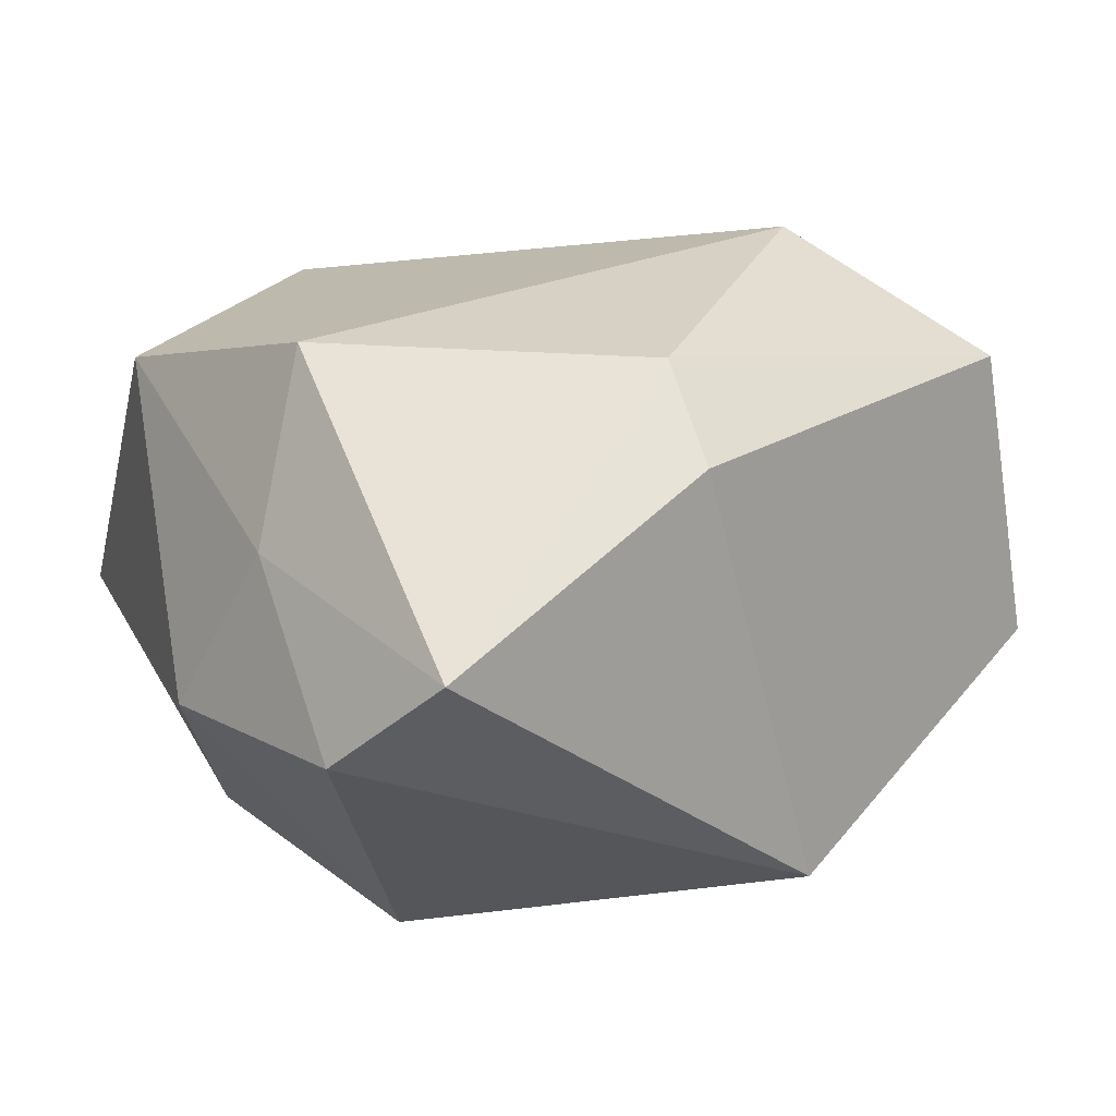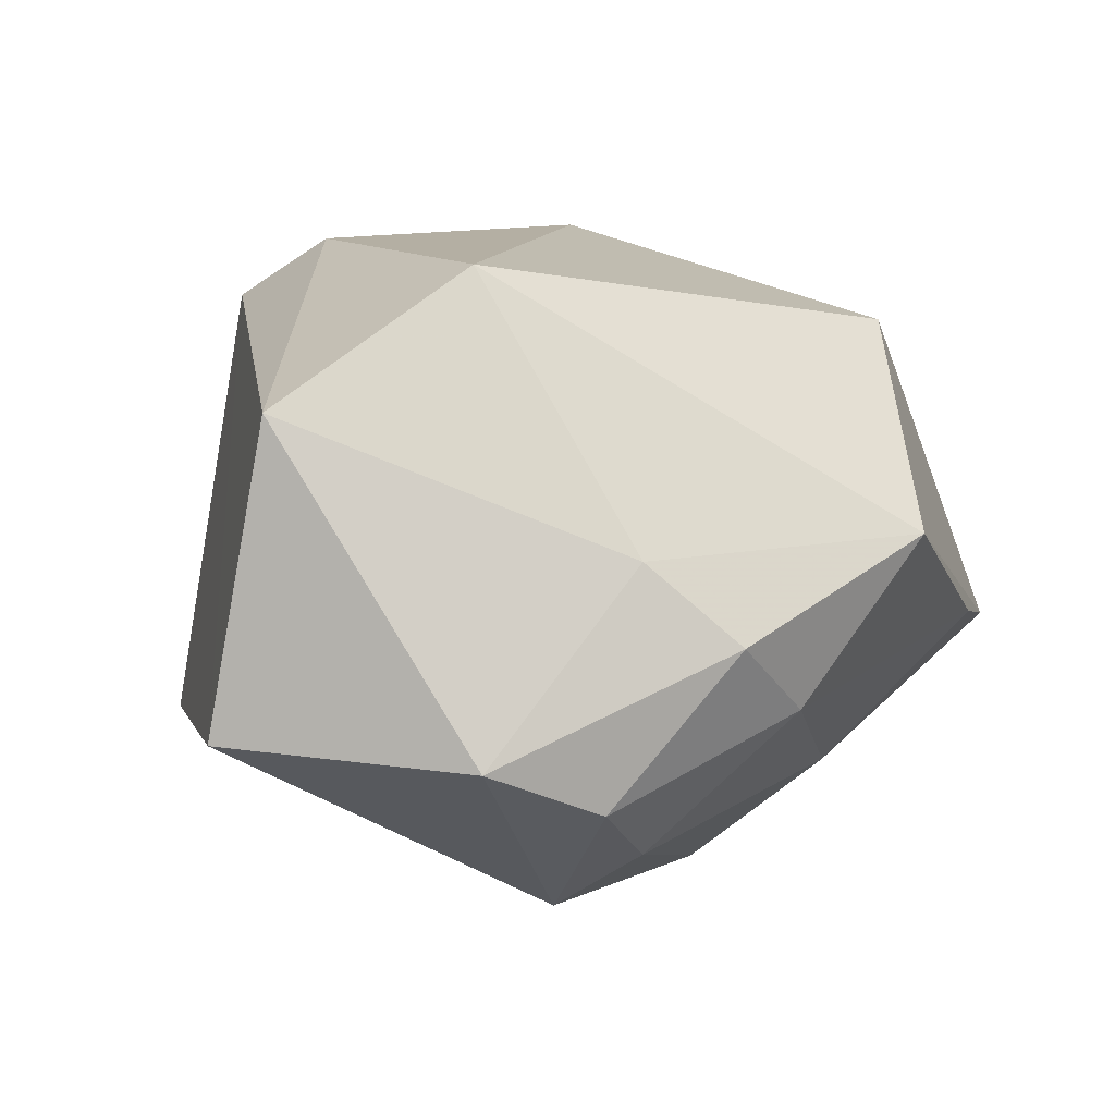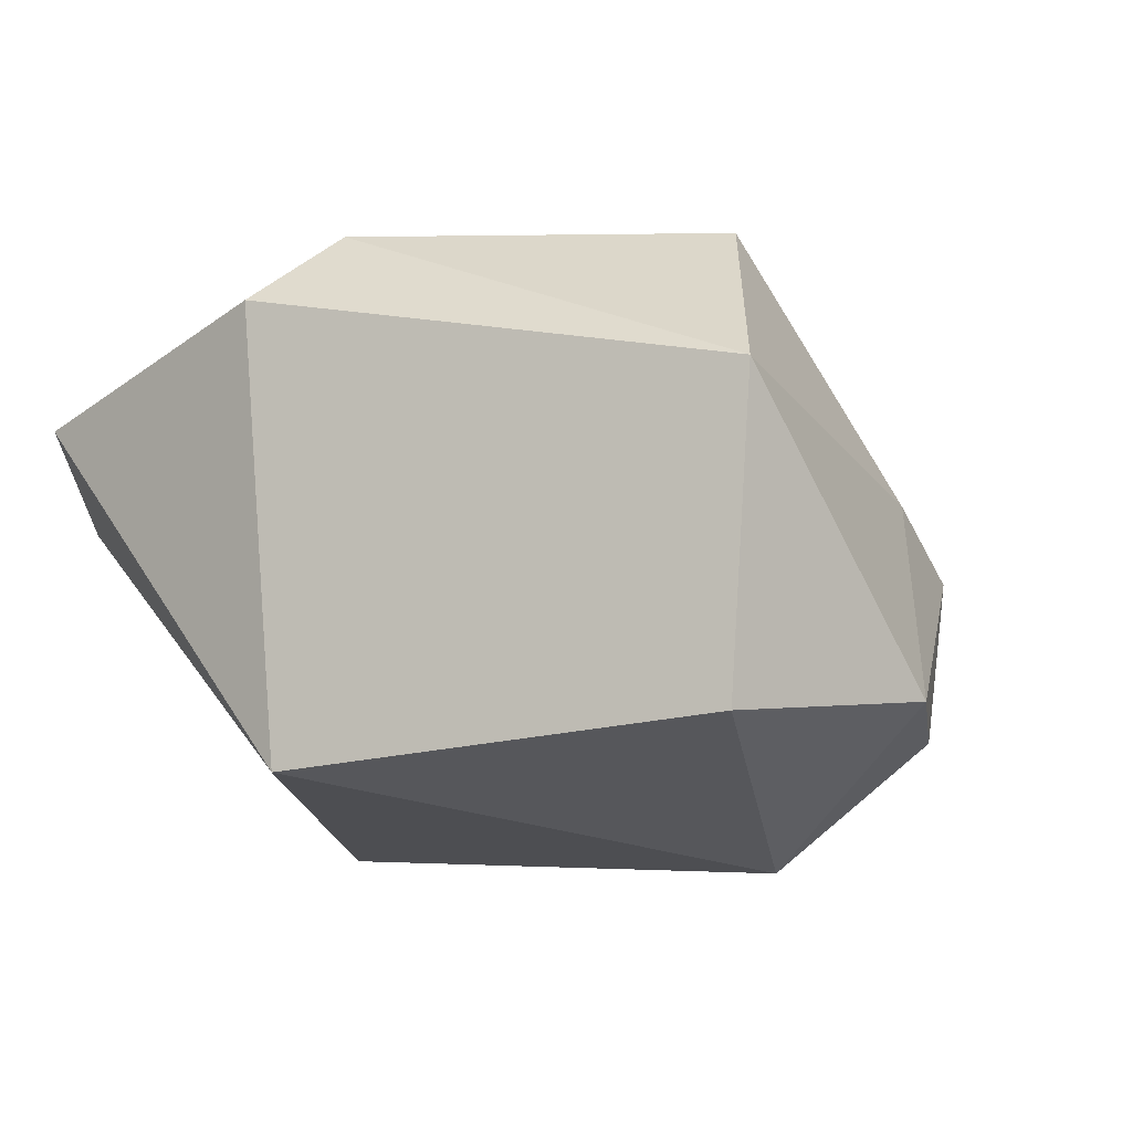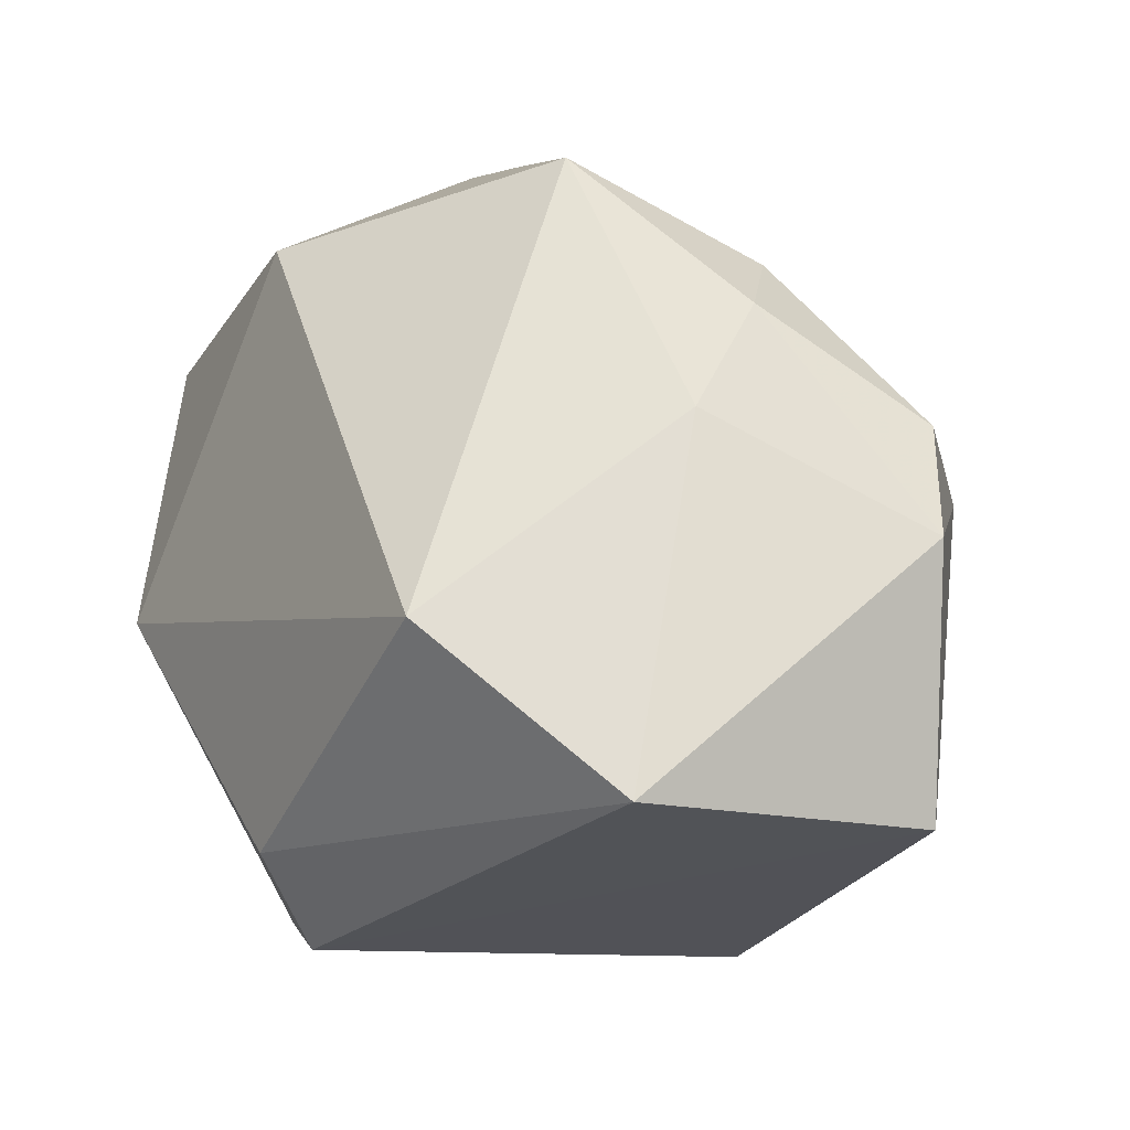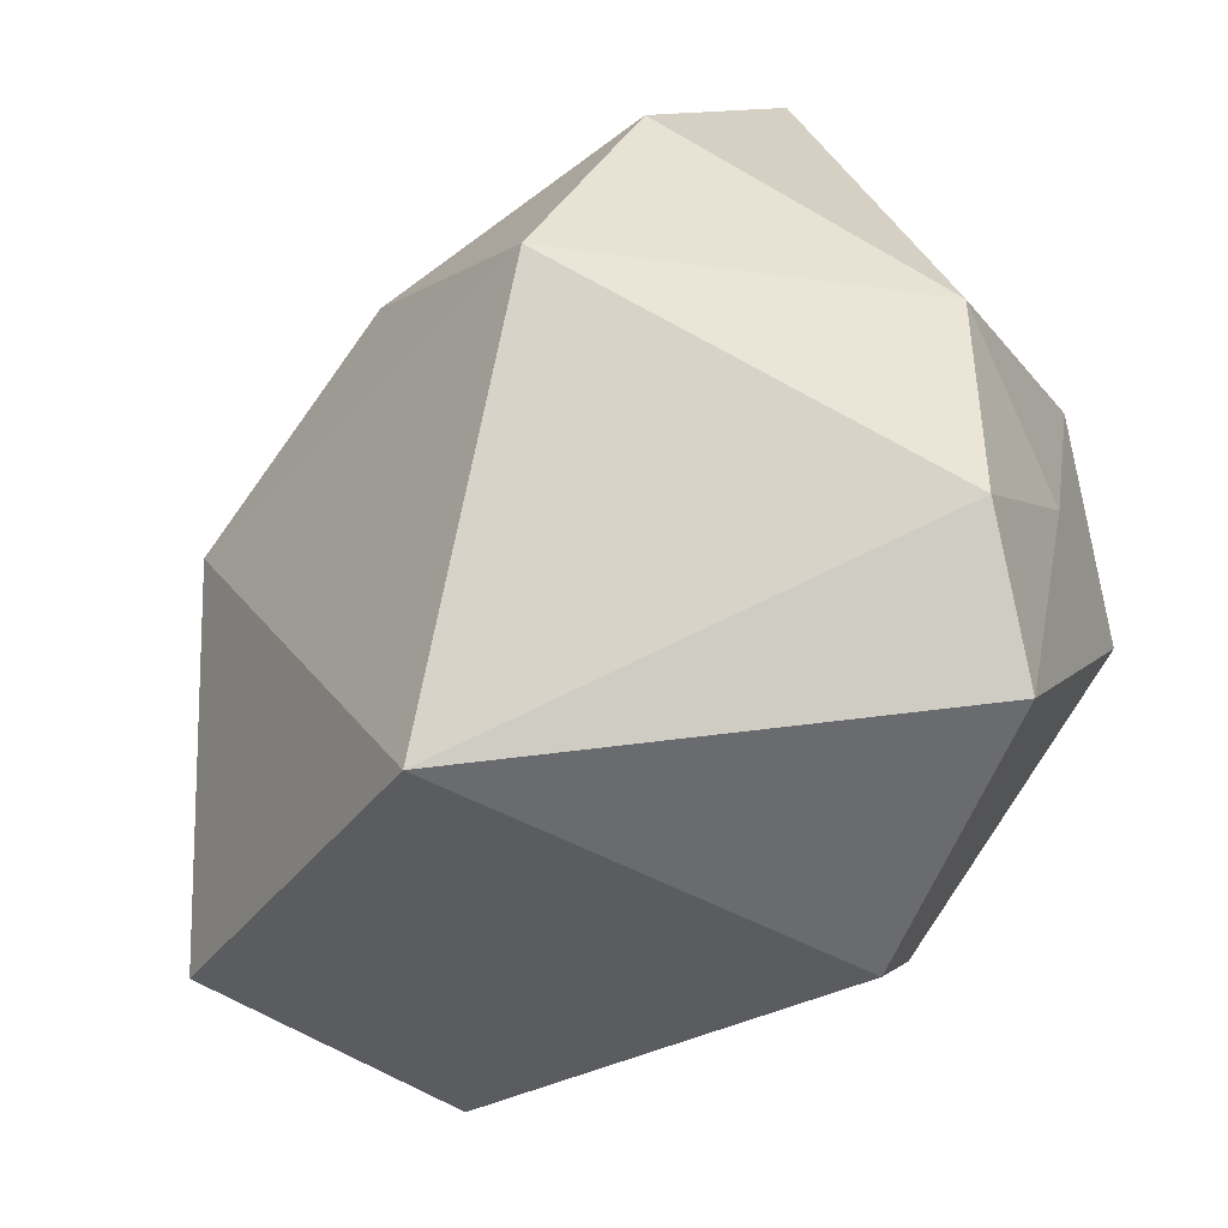
<metadata>
{"format":"obj","ext":"obj","renderer":"f3d","projection":"perspective","resolution":1024,"background":"white","views":[{"elev":26.9,"azim":-28.2,"up":"+Z"},{"elev":11.2,"azim":105.1,"up":"+Z"},{"elev":2.8,"azim":48.6,"up":"+Z"},{"elev":4.7,"azim":57.2,"up":"+Y"},{"elev":-62.0,"azim":-133.2,"up":"+Y"}]}
</metadata>
<code>
v 0.0003303 -0.02188 0.02771
v -0.02643 0.01337 -0.02499
v 0.02529 6.884e-05 0.02771
v 5.53e-06 0.01335 -0.02942
v -0.02597 -0.03477 0.01119
v -0.0307 0.01746 0.01953
v -0.03239 -0.02647 0.00144
v 0.02809 0.02363 -0.002475
v -0.031 -0.01087 0.01292
v -0.01803 -0.006973 -0.02963
v 0.02405 0.006507 -0.02699
v 0.04169 0.005549 -0.01065
v 0.02565 0.01465 -0.02128
v 0.04221 -0.01723 -0.009727
v 0.002433 0.02597 -0.01842
v -0.03676 -0.00532 -0.002363
v 0.01144 0.03576 0.004581
v -0.0243 -0.004857 0.02771
v -0.01002 0.02838 0.02048
v -0.01566 0.03695 -0.00782
v 0.03976 -0.01287 0.01696
v -0.02984 0.03673 -0.01106
v 0.03019 0.0156 0.004684
v 0.03491 0.0138 -0.0153
v 0.02016 0.0269 -0.009298
v 0.00758 -0.03477 -0.01625
v -0.001242 -0.03105 0.0221
f 19 22 6
f 26 14 27
f 27 5 26
f 11 14 26
f 16 6 22
f 19 6 18
f 18 3 19
f 22 4 2
f 2 16 22
f 21 27 14
f 6 16 9
f 9 18 6
f 5 18 9
f 3 18 1
f 27 21 1
f 1 21 3
f 5 27 1
f 1 18 5
f 15 4 22
f 22 20 15
f 16 2 10
f 10 2 4
f 10 11 26
f 4 11 10
f 5 9 7
f 7 9 16
f 16 10 7
f 26 5 7
f 7 10 26
f 13 11 4
f 4 15 13
f 19 3 17
f 17 22 19
f 17 20 22
f 12 21 14
f 14 11 12
f 23 17 3
f 8 17 23
f 3 21 23
f 21 12 23
f 23 12 8
f 25 15 20
f 20 17 25
f 25 13 15
f 25 17 8
f 8 12 24
f 13 25 24
f 24 25 8
f 11 13 24
f 24 12 11

</code>
